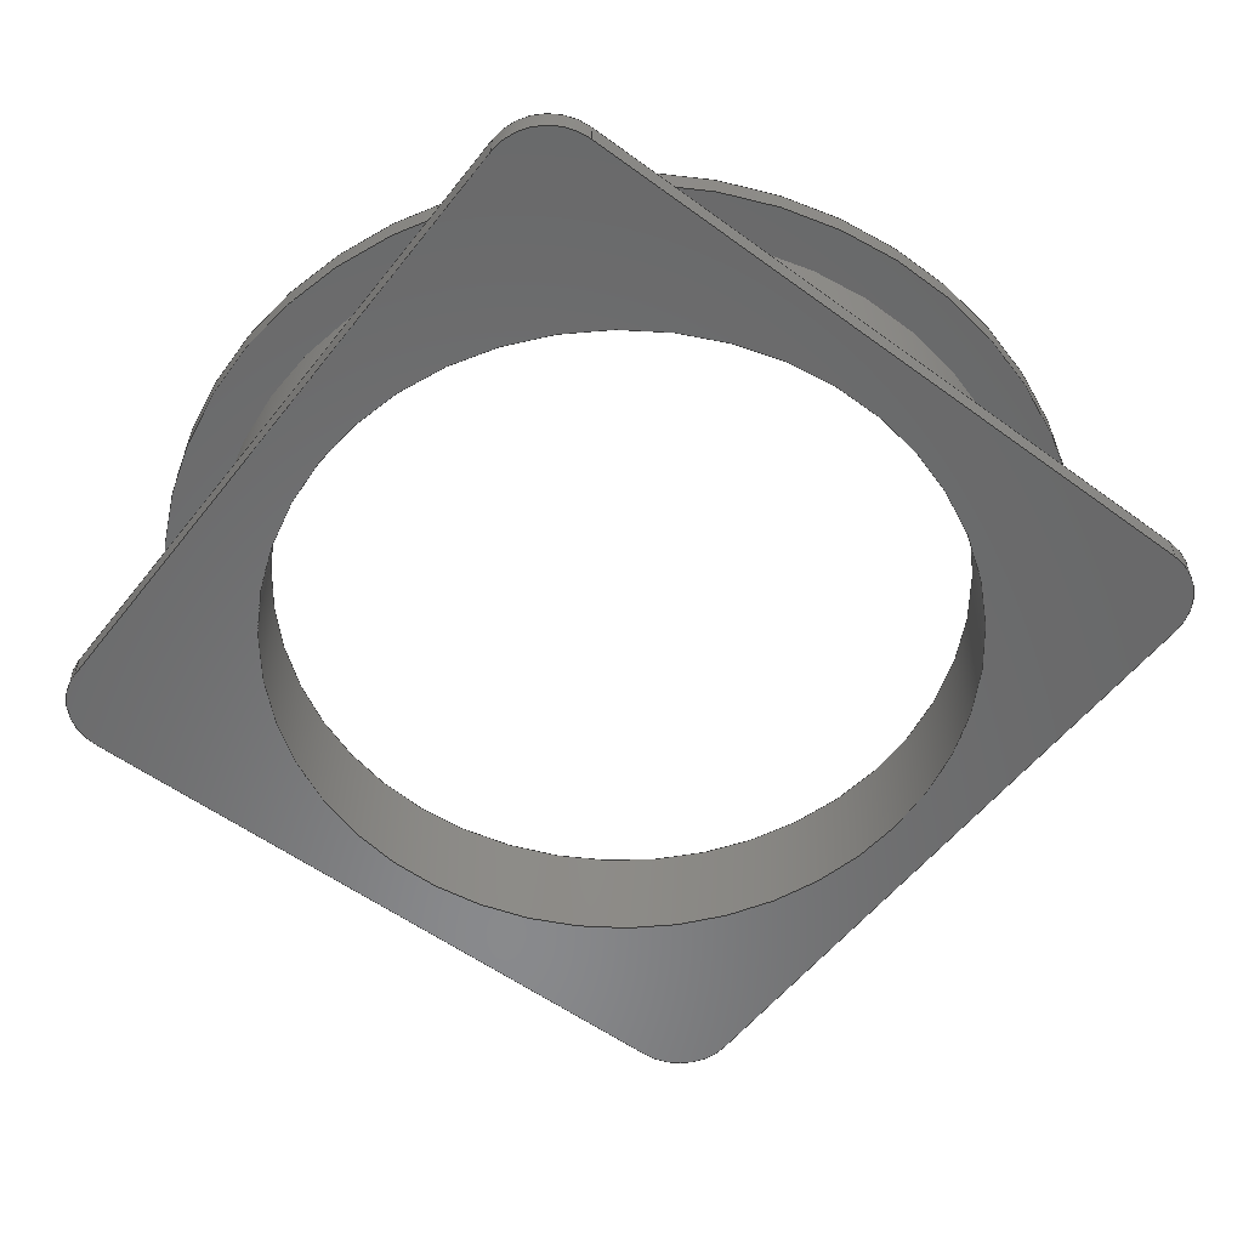
<metadata>
{"format":"step","ext":"step","renderer":"f3d","projection":"perspective","resolution":1024,"background":"white","views":[{"elev":-55.7,"azim":142.4,"up":"+Z"}]}
</metadata>
<code>
ISO-10303-21;
DATA;
#1=SHAPE_REPRESENTATION_RELATIONSHIP('','',#291,#2);
#2=ADVANCED_BREP_SHAPE_REPRESENTATION('',(#289),#502);
#3=CYLINDRICAL_SURFACE('',#302,0.003);
#4=CYLINDRICAL_SURFACE('',#305,0.003);
#5=CYLINDRICAL_SURFACE('',#309,0.003);
#6=CYLINDRICAL_SURFACE('',#312,0.003);
#7=CYLINDRICAL_SURFACE('',#315,0.0173);
#8=CYLINDRICAL_SURFACE('',#324,0.02);
#9=CYLINDRICAL_SURFACE('',#327,0.0223);
#10=LINE('',#425,#30);
#11=LINE('',#429,#31);
#12=LINE('',#433,#32);
#13=LINE('',#437,#33);
#14=LINE('',#441,#34);
#15=LINE('',#445,#35);
#16=LINE('',#447,#36);
#17=LINE('',#451,#37);
#18=LINE('',#453,#38);
#19=LINE('',#455,#39);
#20=LINE('',#457,#40);
#21=LINE('',#463,#41);
#22=LINE('',#465,#42);
#23=LINE('',#466,#43);
#24=LINE('',#468,#44);
#25=LINE('',#472,#45);
#26=LINE('',#474,#46);
#27=LINE('',#476,#47);
#28=LINE('',#480,#48);
#29=LINE('',#482,#49);
#30=VECTOR('',#334,1);
#31=VECTOR('',#337,1);
#32=VECTOR('',#342,1);
#33=VECTOR('',#345,1);
#34=VECTOR('',#350,1);
#35=VECTOR('',#353,1);
#36=VECTOR('',#356,1);
#37=VECTOR('',#359,1);
#38=VECTOR('',#362,1);
#39=VECTOR('',#363,1);
#40=VECTOR('',#364,1);
#41=VECTOR('',#371,1);
#42=VECTOR('',#374,1);
#43=VECTOR('',#375,1);
#44=VECTOR('',#376,1);
#45=VECTOR('',#381,1);
#46=VECTOR('',#384,1);
#47=VECTOR('',#385,1);
#48=VECTOR('',#390,1);
#49=VECTOR('',#393,1);
#50=ORIENTED_EDGE('',*,*,#124,.F.);
#51=ORIENTED_EDGE('',*,*,#125,.T.);
#52=ORIENTED_EDGE('',*,*,#126,.T.);
#53=ORIENTED_EDGE('',*,*,#127,.F.);
#54=ORIENTED_EDGE('',*,*,#128,.F.);
#55=ORIENTED_EDGE('',*,*,#129,.F.);
#56=ORIENTED_EDGE('',*,*,#130,.T.);
#57=ORIENTED_EDGE('',*,*,#131,.F.);
#58=ORIENTED_EDGE('',*,*,#132,.F.);
#59=ORIENTED_EDGE('',*,*,#133,.F.);
#60=ORIENTED_EDGE('',*,*,#134,.T.);
#61=ORIENTED_EDGE('',*,*,#135,.T.);
#62=ORIENTED_EDGE('',*,*,#134,.F.);
#63=ORIENTED_EDGE('',*,*,#136,.F.);
#64=ORIENTED_EDGE('',*,*,#137,.T.);
#65=ORIENTED_EDGE('',*,*,#138,.T.);
#66=ORIENTED_EDGE('',*,*,#135,.F.);
#67=ORIENTED_EDGE('',*,*,#138,.F.);
#68=ORIENTED_EDGE('',*,*,#139,.T.);
#69=ORIENTED_EDGE('',*,*,#140,.T.);
#70=ORIENTED_EDGE('',*,*,#141,.F.);
#71=ORIENTED_EDGE('',*,*,#142,.F.);
#72=ORIENTED_EDGE('',*,*,#140,.F.);
#73=ORIENTED_EDGE('',*,*,#143,.T.);
#74=ORIENTED_EDGE('',*,*,#144,.T.);
#75=ORIENTED_EDGE('',*,*,#145,.F.);
#76=ORIENTED_EDGE('',*,*,#144,.F.);
#77=ORIENTED_EDGE('',*,*,#146,.T.);
#78=ORIENTED_EDGE('',*,*,#147,.T.);
#79=ORIENTED_EDGE('',*,*,#125,.F.);
#80=ORIENTED_EDGE('',*,*,#126,.F.);
#81=ORIENTED_EDGE('',*,*,#147,.F.);
#82=ORIENTED_EDGE('',*,*,#148,.T.);
#83=ORIENTED_EDGE('',*,*,#149,.T.);
#84=ORIENTED_EDGE('',*,*,#129,.T.);
#85=ORIENTED_EDGE('',*,*,#127,.T.);
#86=ORIENTED_EDGE('',*,*,#149,.F.);
#87=ORIENTED_EDGE('',*,*,#150,.F.);
#88=ORIENTED_EDGE('',*,*,#151,.T.);
#89=ORIENTED_EDGE('',*,*,#130,.F.);
#90=ORIENTED_EDGE('',*,*,#151,.F.);
#91=ORIENTED_EDGE('',*,*,#152,.T.);
#92=ORIENTED_EDGE('',*,*,#153,.T.);
#93=ORIENTED_EDGE('',*,*,#133,.T.);
#94=ORIENTED_EDGE('',*,*,#131,.T.);
#95=ORIENTED_EDGE('',*,*,#153,.F.);
#96=ORIENTED_EDGE('',*,*,#154,.F.);
#97=ORIENTED_EDGE('',*,*,#136,.T.);
#98=ORIENTED_EDGE('',*,*,#155,.F.);
#99=ORIENTED_EDGE('',*,*,#156,.T.);
#100=ORIENTED_EDGE('',*,*,#137,.F.);
#101=ORIENTED_EDGE('',*,*,#154,.T.);
#102=ORIENTED_EDGE('',*,*,#152,.F.);
#103=ORIENTED_EDGE('',*,*,#150,.T.);
#104=ORIENTED_EDGE('',*,*,#148,.F.);
#105=ORIENTED_EDGE('',*,*,#146,.F.);
#106=ORIENTED_EDGE('',*,*,#143,.F.);
#107=ORIENTED_EDGE('',*,*,#139,.F.);
#108=ORIENTED_EDGE('',*,*,#155,.T.);
#109=ORIENTED_EDGE('',*,*,#157,.F.);
#110=ORIENTED_EDGE('',*,*,#141,.T.);
#111=ORIENTED_EDGE('',*,*,#142,.T.);
#112=ORIENTED_EDGE('',*,*,#145,.T.);
#113=ORIENTED_EDGE('',*,*,#158,.T.);
#114=ORIENTED_EDGE('',*,*,#159,.F.);
#115=ORIENTED_EDGE('',*,*,#124,.T.);
#116=ORIENTED_EDGE('',*,*,#128,.T.);
#117=ORIENTED_EDGE('',*,*,#132,.T.);
#118=ORIENTED_EDGE('',*,*,#157,.T.);
#119=ORIENTED_EDGE('',*,*,#158,.F.);
#120=ORIENTED_EDGE('',*,*,#156,.F.);
#121=ORIENTED_EDGE('',*,*,#160,.T.);
#122=ORIENTED_EDGE('',*,*,#159,.T.);
#123=ORIENTED_EDGE('',*,*,#160,.F.);
#124=EDGE_CURVE('',#161,#162,#186,.T.);
#125=EDGE_CURVE('',#161,#163,#10,.T.);
#126=EDGE_CURVE('',#163,#164,#187,.T.);
#127=EDGE_CURVE('',#162,#164,#11,.T.);
#128=EDGE_CURVE('',#162,#165,#188,.T.);
#129=EDGE_CURVE('',#166,#162,#12,.T.);
#130=EDGE_CURVE('',#166,#167,#189,.T.);
#131=EDGE_CURVE('',#165,#167,#13,.T.);
#132=EDGE_CURVE('',#165,#168,#190,.T.);
#133=EDGE_CURVE('',#169,#165,#14,.T.);
#134=EDGE_CURVE('',#169,#170,#191,.T.);
#135=EDGE_CURVE('',#170,#168,#15,.T.);
#136=EDGE_CURVE('',#171,#169,#16,.T.);
#137=EDGE_CURVE('',#171,#172,#192,.T.);
#138=EDGE_CURVE('',#172,#170,#17,.T.);
#139=EDGE_CURVE('',#172,#173,#18,.T.);
#140=EDGE_CURVE('',#173,#174,#19,.T.);
#141=EDGE_CURVE('',#168,#174,#20,.T.);
#142=EDGE_CURVE('',#174,#175,#193,.T.);
#143=EDGE_CURVE('',#173,#176,#194,.T.);
#144=EDGE_CURVE('',#176,#175,#21,.T.);
#145=EDGE_CURVE('',#175,#161,#22,.T.);
#146=EDGE_CURVE('',#176,#177,#23,.T.);
#147=EDGE_CURVE('',#177,#163,#24,.T.);
#148=EDGE_CURVE('',#177,#178,#195,.T.);
#149=EDGE_CURVE('',#178,#164,#25,.T.);
#150=EDGE_CURVE('',#179,#178,#26,.T.);
#151=EDGE_CURVE('',#179,#166,#27,.T.);
#152=EDGE_CURVE('',#179,#180,#196,.T.);
#153=EDGE_CURVE('',#180,#167,#28,.T.);
#154=EDGE_CURVE('',#171,#180,#29,.T.);
#155=EDGE_CURVE('',#181,#181,#197,.T.);
#156=EDGE_CURVE('',#182,#182,#198,.T.);
#157=EDGE_CURVE('',#168,#161,#199,.T.);
#158=EDGE_CURVE('',#183,#183,#200,.T.);
#159=EDGE_CURVE('',#184,#184,#201,.T.);
#160=EDGE_CURVE('',#185,#185,#202,.T.);
#161=VERTEX_POINT('',#423);
#162=VERTEX_POINT('',#424);
#163=VERTEX_POINT('',#426);
#164=VERTEX_POINT('',#428);
#165=VERTEX_POINT('',#432);
#166=VERTEX_POINT('',#434);
#167=VERTEX_POINT('',#436);
#168=VERTEX_POINT('',#440);
#169=VERTEX_POINT('',#442);
#170=VERTEX_POINT('',#444);
#171=VERTEX_POINT('',#448);
#172=VERTEX_POINT('',#450);
#173=VERTEX_POINT('',#454);
#174=VERTEX_POINT('',#456);
#175=VERTEX_POINT('',#460);
#176=VERTEX_POINT('',#462);
#177=VERTEX_POINT('',#467);
#178=VERTEX_POINT('',#471);
#179=VERTEX_POINT('',#475);
#180=VERTEX_POINT('',#479);
#181=VERTEX_POINT('',#485);
#182=VERTEX_POINT('',#487);
#183=VERTEX_POINT('',#493);
#184=VERTEX_POINT('',#495);
#185=VERTEX_POINT('',#499);
#186=CIRCLE('',#294,0.02);
#187=CIRCLE('',#295,0.003);
#188=CIRCLE('',#297,0.02);
#189=CIRCLE('',#298,0.003);
#190=CIRCLE('',#300,0.02);
#191=CIRCLE('',#301,0.003);
#192=CIRCLE('',#303,0.003);
#193=CIRCLE('',#306,0.003);
#194=CIRCLE('',#307,0.003);
#195=CIRCLE('',#310,0.003);
#196=CIRCLE('',#313,0.003);
#197=CIRCLE('',#316,0.0173);
#198=CIRCLE('',#317,0.0173);
#199=CIRCLE('',#320,0.02);
#200=CIRCLE('',#322,0.02);
#201=CIRCLE('',#323,0.0223);
#202=CIRCLE('',#326,0.0223);
#203=EDGE_LOOP('',(#50,#51,#52,#53));
#204=EDGE_LOOP('',(#54,#55,#56,#57));
#205=EDGE_LOOP('',(#58,#59,#60,#61));
#206=EDGE_LOOP('',(#62,#63,#64,#65));
#207=EDGE_LOOP('',(#66,#67,#68,#69,#70));
#208=EDGE_LOOP('',(#71,#72,#73,#74));
#209=EDGE_LOOP('',(#75,#76,#77,#78,#79));
#210=EDGE_LOOP('',(#80,#81,#82,#83));
#211=EDGE_LOOP('',(#84,#85,#86,#87,#88));
#212=EDGE_LOOP('',(#89,#90,#91,#92));
#213=EDGE_LOOP('',(#93,#94,#95,#96,#97));
#214=EDGE_LOOP('',(#98));
#215=EDGE_LOOP('',(#99));
#216=EDGE_LOOP('',(#100,#101,#102,#103,#104,#105,#106,#107));
#217=EDGE_LOOP('',(#108));
#218=EDGE_LOOP('',(#109,#110,#111,#112));
#219=EDGE_LOOP('',(#113));
#220=EDGE_LOOP('',(#114));
#221=EDGE_LOOP('',(#115,#116,#117,#118));
#222=EDGE_LOOP('',(#119));
#223=EDGE_LOOP('',(#120));
#224=EDGE_LOOP('',(#121));
#225=EDGE_LOOP('',(#122));
#226=EDGE_LOOP('',(#123));
#227=FACE_BOUND('',#203,.T.);
#228=FACE_BOUND('',#204,.T.);
#229=FACE_BOUND('',#205,.T.);
#230=FACE_BOUND('',#206,.T.);
#231=FACE_BOUND('',#207,.T.);
#232=FACE_BOUND('',#208,.T.);
#233=FACE_BOUND('',#209,.T.);
#234=FACE_BOUND('',#210,.T.);
#235=FACE_BOUND('',#211,.T.);
#236=FACE_BOUND('',#212,.T.);
#237=FACE_BOUND('',#213,.T.);
#238=FACE_BOUND('',#214,.T.);
#239=FACE_BOUND('',#215,.T.);
#240=FACE_BOUND('',#216,.T.);
#241=FACE_BOUND('',#217,.T.);
#242=FACE_BOUND('',#218,.T.);
#243=FACE_BOUND('',#219,.T.);
#244=FACE_BOUND('',#220,.T.);
#245=FACE_BOUND('',#221,.T.);
#246=FACE_BOUND('',#222,.T.);
#247=FACE_BOUND('',#223,.T.);
#248=FACE_BOUND('',#224,.T.);
#249=FACE_BOUND('',#225,.T.);
#250=FACE_BOUND('',#226,.T.);
#251=PLANE('',#293);
#252=PLANE('',#296);
#253=PLANE('',#299);
#254=PLANE('',#304);
#255=PLANE('',#308);
#256=PLANE('',#311);
#257=PLANE('',#314);
#258=PLANE('',#318);
#259=PLANE('',#319);
#260=PLANE('',#321);
#261=PLANE('',#325);
#262=ADVANCED_FACE('',(#227),#251,.T.);
#263=ADVANCED_FACE('',(#228),#252,.T.);
#264=ADVANCED_FACE('',(#229),#253,.T.);
#265=ADVANCED_FACE('',(#230),#3,.T.);
#266=ADVANCED_FACE('',(#231),#254,.T.);
#267=ADVANCED_FACE('',(#232),#4,.T.);
#268=ADVANCED_FACE('',(#233),#255,.T.);
#269=ADVANCED_FACE('',(#234),#5,.T.);
#270=ADVANCED_FACE('',(#235),#256,.F.);
#271=ADVANCED_FACE('',(#236),#6,.T.);
#272=ADVANCED_FACE('',(#237),#257,.F.);
#273=ADVANCED_FACE('',(#238,#239),#7,.F.);
#274=ADVANCED_FACE('',(#240,#241),#258,.F.);
#275=ADVANCED_FACE('',(#242),#259,.T.);
#276=ADVANCED_FACE('',(#243,#244),#260,.T.);
#277=ADVANCED_FACE('',(#245,#246),#8,.T.);
#278=ADVANCED_FACE('',(#247,#248),#261,.F.);
#279=ADVANCED_FACE('',(#249,#250),#9,.T.);
#280=CLOSED_SHELL('',(#262,#263,#264,#265,#266,#267,#268,#269,#270,#271,
#272,#273,#274,#275,#276,#277,#278,#279));
#281=STYLED_ITEM('',(#282),#289);
#282=PRESENTATION_STYLE_ASSIGNMENT((#283));
#283=SURFACE_STYLE_USAGE(.BOTH.,#284);
#284=SURFACE_SIDE_STYLE('',(#285));
#285=SURFACE_STYLE_FILL_AREA(#286);
#286=FILL_AREA_STYLE('',(#287));
#287=FILL_AREA_STYLE_COLOUR('',#288);
#288=COLOUR_RGB('',0.9176,0.9176,0.9176);
#289=MANIFOLD_SOLID_BREP('Camera Gasket',#280);
#290=SHAPE_DEFINITION_REPRESENTATION(#507,#291);
#291=SHAPE_REPRESENTATION('Camera Gasket',(#292),#502);
#292=AXIS2_PLACEMENT_3D('',#420,#328,#329);
#293=AXIS2_PLACEMENT_3D('',#421,#330,#331);
#294=AXIS2_PLACEMENT_3D('',#422,#332,#333);
#295=AXIS2_PLACEMENT_3D('',#427,#335,#336);
#296=AXIS2_PLACEMENT_3D('',#430,#338,#339);
#297=AXIS2_PLACEMENT_3D('',#431,#340,#341);
#298=AXIS2_PLACEMENT_3D('',#435,#343,#344);
#299=AXIS2_PLACEMENT_3D('',#438,#346,#347);
#300=AXIS2_PLACEMENT_3D('',#439,#348,#349);
#301=AXIS2_PLACEMENT_3D('',#443,#351,#352);
#302=AXIS2_PLACEMENT_3D('',#446,#354,#355);
#303=AXIS2_PLACEMENT_3D('',#449,#357,#358);
#304=AXIS2_PLACEMENT_3D('',#452,#360,#361);
#305=AXIS2_PLACEMENT_3D('',#458,#365,#366);
#306=AXIS2_PLACEMENT_3D('',#459,#367,#368);
#307=AXIS2_PLACEMENT_3D('',#461,#369,#370);
#308=AXIS2_PLACEMENT_3D('',#464,#372,#373);
#309=AXIS2_PLACEMENT_3D('',#469,#377,#378);
#310=AXIS2_PLACEMENT_3D('',#470,#379,#380);
#311=AXIS2_PLACEMENT_3D('',#473,#382,#383);
#312=AXIS2_PLACEMENT_3D('',#477,#386,#387);
#313=AXIS2_PLACEMENT_3D('',#478,#388,#389);
#314=AXIS2_PLACEMENT_3D('',#481,#391,#392);
#315=AXIS2_PLACEMENT_3D('',#483,#394,#395);
#316=AXIS2_PLACEMENT_3D('',#484,#396,#397);
#317=AXIS2_PLACEMENT_3D('',#486,#398,#399);
#318=AXIS2_PLACEMENT_3D('',#488,#400,#401);
#319=AXIS2_PLACEMENT_3D('',#489,#402,#403);
#320=AXIS2_PLACEMENT_3D('',#490,#404,#405);
#321=AXIS2_PLACEMENT_3D('',#491,#406,#407);
#322=AXIS2_PLACEMENT_3D('',#492,#408,#409);
#323=AXIS2_PLACEMENT_3D('',#494,#410,#411);
#324=AXIS2_PLACEMENT_3D('',#496,#412,#413);
#325=AXIS2_PLACEMENT_3D('',#497,#414,#415);
#326=AXIS2_PLACEMENT_3D('',#498,#416,#417);
#327=AXIS2_PLACEMENT_3D('',#500,#418,#419);
#328=DIRECTION('',(0,0,1));
#329=DIRECTION('',(1,0,0));
#330=DIRECTION('',(0,0,1));
#331=DIRECTION('',(1,0,0));
#332=DIRECTION('',(0,-1.089e-16,1));
#333=DIRECTION('',(0,-1,-1.089e-16));
#334=DIRECTION('',(1,0,0));
#335=DIRECTION('',(0,0,1));
#336=DIRECTION('',(1,0,0));
#337=DIRECTION('',(2.041e-16,-1,0));
#338=DIRECTION('',(0,0,1));
#339=DIRECTION('',(1,0,0));
#340=DIRECTION('',(0,-1.089e-16,1));
#341=DIRECTION('',(0,-1,-1.089e-16));
#342=DIRECTION('',(2.041e-16,-1,0));
#343=DIRECTION('',(0,0,1));
#344=DIRECTION('',(1,0,0));
#345=DIRECTION('',(1,0,0));
#346=DIRECTION('',(0,0,1));
#347=DIRECTION('',(1,0,0));
#348=DIRECTION('',(0,-1.089e-16,1));
#349=DIRECTION('',(0,-1,-1.089e-16));
#350=DIRECTION('',(1,0,0));
#351=DIRECTION('',(0,0,1));
#352=DIRECTION('',(1,0,0));
#353=DIRECTION('',(0,-1,0));
#354=DIRECTION('',(0,0,1));
#355=DIRECTION('',(1,0,0));
#356=DIRECTION('',(0,0,1));
#357=DIRECTION('',(0,0,1));
#358=DIRECTION('',(1,0,0));
#359=DIRECTION('',(0,0,1));
#360=DIRECTION('',(-1,0,0));
#361=DIRECTION('',(0,0,1));
#362=DIRECTION('',(0,-1,0));
#363=DIRECTION('',(0,0,1));
#364=DIRECTION('',(0,-1,0));
#365=DIRECTION('',(0,0,1));
#366=DIRECTION('',(1,0,0));
#367=DIRECTION('',(0,0,1));
#368=DIRECTION('',(1,0,0));
#369=DIRECTION('',(0,0,1));
#370=DIRECTION('',(1,0,0));
#371=DIRECTION('',(0,0,1));
#372=DIRECTION('',(0,-1,0));
#373=DIRECTION('',(0,0,-1));
#374=DIRECTION('',(1,0,0));
#375=DIRECTION('',(1,0,0));
#376=DIRECTION('',(0,0,1));
#377=DIRECTION('',(0,0,1));
#378=DIRECTION('',(1,0,0));
#379=DIRECTION('',(0,0,1));
#380=DIRECTION('',(1,0,0));
#381=DIRECTION('',(0,0,1));
#382=DIRECTION('',(-1,-2.041e-16,0));
#383=DIRECTION('',(2.041e-16,-1,0));
#384=DIRECTION('',(2.041e-16,-1,0));
#385=DIRECTION('',(0,0,1));
#386=DIRECTION('',(0,0,1));
#387=DIRECTION('',(1,0,0));
#388=DIRECTION('',(0,0,1));
#389=DIRECTION('',(1,0,0));
#390=DIRECTION('',(0,0,1));
#391=DIRECTION('',(0,-1,0));
#392=DIRECTION('',(0,0,-1));
#393=DIRECTION('',(1,0,0));
#394=DIRECTION('',(0,0,1));
#395=DIRECTION('',(1,0,0));
#396=DIRECTION('',(0,0,1));
#397=DIRECTION('',(1,0,0));
#398=DIRECTION('',(0,-1.089e-16,1));
#399=DIRECTION('',(0,-1,-1.089e-16));
#400=DIRECTION('',(0,0,1));
#401=DIRECTION('',(1,0,0));
#402=DIRECTION('',(0,0,1));
#403=DIRECTION('',(1,0,0));
#404=DIRECTION('',(0,-1.089e-16,1));
#405=DIRECTION('',(0,-1,-1.089e-16));
#406=DIRECTION('',(0,1.089e-16,-1));
#407=DIRECTION('',(0,1,1.089e-16));
#408=DIRECTION('',(0,-1.089e-16,1));
#409=DIRECTION('',(0,-1,-1.089e-16));
#410=DIRECTION('',(0,-1.089e-16,1));
#411=DIRECTION('',(0,-1,-1.089e-16));
#412=DIRECTION('',(0,-1.089e-16,1));
#413=DIRECTION('',(0,-1,-1.089e-16));
#414=DIRECTION('',(0,1.089e-16,-1));
#415=DIRECTION('',(0,1,1.089e-16));
#416=DIRECTION('',(0,-1.089e-16,1));
#417=DIRECTION('',(0,-1,-1.089e-16));
#418=DIRECTION('',(0,-1.089e-16,1));
#419=DIRECTION('',(0,-1,-1.089e-16));
#420=CARTESIAN_POINT('',(0,0,0));
#421=CARTESIAN_POINT('',(0,-6.939e-18,0.046));
#422=CARTESIAN_POINT('',(0,0.013,0.046));
#423=CARTESIAN_POINT('',(0,-0.007,0.046));
#424=CARTESIAN_POINT('',(0.02,0.013,0.046));
#425=CARTESIAN_POINT('',(0.0065,-0.007,0.046));
#426=CARTESIAN_POINT('',(0.017,-0.007,0.046));
#427=CARTESIAN_POINT('',(0.017,-0.004,0.046));
#428=CARTESIAN_POINT('',(0.02,-0.004,0.046));
#429=CARTESIAN_POINT('',(0.02,0.0215,0.046));
#430=CARTESIAN_POINT('',(0,-6.939e-18,0.046));
#431=CARTESIAN_POINT('',(0,0.013,0.046));
#432=CARTESIAN_POINT('',(0,0.033,0.046));
#433=CARTESIAN_POINT('',(0.02,0.0215,0.046));
#434=CARTESIAN_POINT('',(0.02,0.03,0.046));
#435=CARTESIAN_POINT('',(0.017,0.03,0.046));
#436=CARTESIAN_POINT('',(0.017,0.033,0.046));
#437=CARTESIAN_POINT('',(-0.0085,0.033,0.046));
#438=CARTESIAN_POINT('',(0,-6.939e-18,0.046));
#439=CARTESIAN_POINT('',(0,0.013,0.046));
#440=CARTESIAN_POINT('',(-0.02,0.013,0.046));
#441=CARTESIAN_POINT('',(-0.0085,0.033,0.046));
#442=CARTESIAN_POINT('',(-0.017,0.033,0.046));
#443=CARTESIAN_POINT('',(-0.017,0.03,0.046));
#444=CARTESIAN_POINT('',(-0.02,0.03,0.046));
#445=CARTESIAN_POINT('',(-0.02,0.0215,0.046));
#446=CARTESIAN_POINT('',(-0.017,0.03,0.0448));
#447=CARTESIAN_POINT('',(-0.017,0.033,0.0448));
#448=CARTESIAN_POINT('',(-0.017,0.033,0.0448));
#449=CARTESIAN_POINT('',(-0.017,0.03,0.0448));
#450=CARTESIAN_POINT('',(-0.02,0.03,0.0448));
#451=CARTESIAN_POINT('',(-0.02,0.03,0.0448));
#452=CARTESIAN_POINT('',(-0.02,0.0215,0.0448));
#453=CARTESIAN_POINT('',(-0.02,0.0215,0.0448));
#454=CARTESIAN_POINT('',(-0.02,-0.004,0.0448));
#455=CARTESIAN_POINT('',(-0.02,-0.004,0.0448));
#456=CARTESIAN_POINT('',(-0.02,-0.004,0.046));
#457=CARTESIAN_POINT('',(-0.02,0.0215,0.046));
#458=CARTESIAN_POINT('',(-0.017,-0.004,0.0448));
#459=CARTESIAN_POINT('',(-0.017,-0.004,0.046));
#460=CARTESIAN_POINT('',(-0.017,-0.007,0.046));
#461=CARTESIAN_POINT('',(-0.017,-0.004,0.0448));
#462=CARTESIAN_POINT('',(-0.017,-0.007,0.0448));
#463=CARTESIAN_POINT('',(-0.017,-0.007,0.0448));
#464=CARTESIAN_POINT('',(0.0065,-0.007,0.0448));
#465=CARTESIAN_POINT('',(0.0065,-0.007,0.046));
#466=CARTESIAN_POINT('',(0.0065,-0.007,0.0448));
#467=CARTESIAN_POINT('',(0.017,-0.007,0.0448));
#468=CARTESIAN_POINT('',(0.017,-0.007,0.0448));
#469=CARTESIAN_POINT('',(0.017,-0.004,0.0448));
#470=CARTESIAN_POINT('',(0.017,-0.004,0.0448));
#471=CARTESIAN_POINT('',(0.02,-0.004,0.0448));
#472=CARTESIAN_POINT('',(0.02,-0.004,0.0448));
#473=CARTESIAN_POINT('',(0.02,0.0215,0.0448));
#474=CARTESIAN_POINT('',(0.02,0.0215,0.0448));
#475=CARTESIAN_POINT('',(0.02,0.03,0.0448));
#476=CARTESIAN_POINT('',(0.02,0.03,0.0448));
#477=CARTESIAN_POINT('',(0.017,0.03,0.0448));
#478=CARTESIAN_POINT('',(0.017,0.03,0.0448));
#479=CARTESIAN_POINT('',(0.017,0.033,0.0448));
#480=CARTESIAN_POINT('',(0.017,0.033,0.0448));
#481=CARTESIAN_POINT('',(-0.0085,0.033,0.0448));
#482=CARTESIAN_POINT('',(-0.0085,0.033,0.0448));
#483=CARTESIAN_POINT('',(-3.469e-18,0.013,0.0448));
#484=CARTESIAN_POINT('',(-3.469e-18,0.013,0.0448));
#485=CARTESIAN_POINT('',(0.0173,0.013,0.0448));
#486=CARTESIAN_POINT('',(0,0.013,0.0502));
#487=CARTESIAN_POINT('',(0,-0.0043,0.0502));
#488=CARTESIAN_POINT('',(0,-6.939e-18,0.0448));
#489=CARTESIAN_POINT('',(0,-6.939e-18,0.046));
#490=CARTESIAN_POINT('',(0,0.013,0.046));
#491=CARTESIAN_POINT('',(0,-0.00815,0.049));
#492=CARTESIAN_POINT('',(0,0.013,0.049));
#493=CARTESIAN_POINT('',(0,-0.007,0.049));
#494=CARTESIAN_POINT('',(0,0.013,0.049));
#495=CARTESIAN_POINT('',(0,-0.0093,0.049));
#496=CARTESIAN_POINT('',(0,0.013,0.03921));
#497=CARTESIAN_POINT('',(0,-0.0068,0.0502));
#498=CARTESIAN_POINT('',(0,0.013,0.0502));
#499=CARTESIAN_POINT('',(0,-0.0093,0.0502));
#500=CARTESIAN_POINT('',(0,0.013,0.03921));
#501=MECHANICAL_DESIGN_GEOMETRIC_PRESENTATION_REPRESENTATION('',(#281),
#502);
#502=(
GEOMETRIC_REPRESENTATION_CONTEXT(3)
GLOBAL_UNCERTAINTY_ASSIGNED_CONTEXT((#503))
GLOBAL_UNIT_ASSIGNED_CONTEXT((#506,#505,#504))
REPRESENTATION_CONTEXT('Camera Gasket','TOP_LEVEL_ASSEMBLY_PART')
);
#503=UNCERTAINTY_MEASURE_WITH_UNIT(LENGTH_MEASURE(1e-08),#506,
'DISTANCE_ACCURACY_VALUE','Maximum Tolerance applied to model');
#504=(
NAMED_UNIT(*)
SI_UNIT($,.STERADIAN.)
SOLID_ANGLE_UNIT()
);
#505=(
NAMED_UNIT(*)
PLANE_ANGLE_UNIT()
SI_UNIT($,.RADIAN.)
);
#506=(
LENGTH_UNIT()
NAMED_UNIT(*)
SI_UNIT($,.METRE.)
);
#507=PRODUCT_DEFINITION_SHAPE('','',#508);
#508=PRODUCT_DEFINITION('','',#510,#509);
#509=PRODUCT_DEFINITION_CONTEXT('',#516,'design');
#510=PRODUCT_DEFINITION_FORMATION_WITH_SPECIFIED_SOURCE('','',#512,
 .NOT_KNOWN.);
#511=PRODUCT_RELATED_PRODUCT_CATEGORY('','',(#512));
#512=PRODUCT('Camera Gasket','Camera Gasket','Camera Gasket',(#514));
#513=PRODUCT_CATEGORY('','');
#514=PRODUCT_CONTEXT('',#516,'mechanical');
#515=APPLICATION_PROTOCOL_DEFINITION('international standard',
'ap242_managed_model_based_3d_engineering',2011,#516);
#516=APPLICATION_CONTEXT('managed model based 3d engineering');
ENDSEC;
END-ISO-10303-21;

</code>
